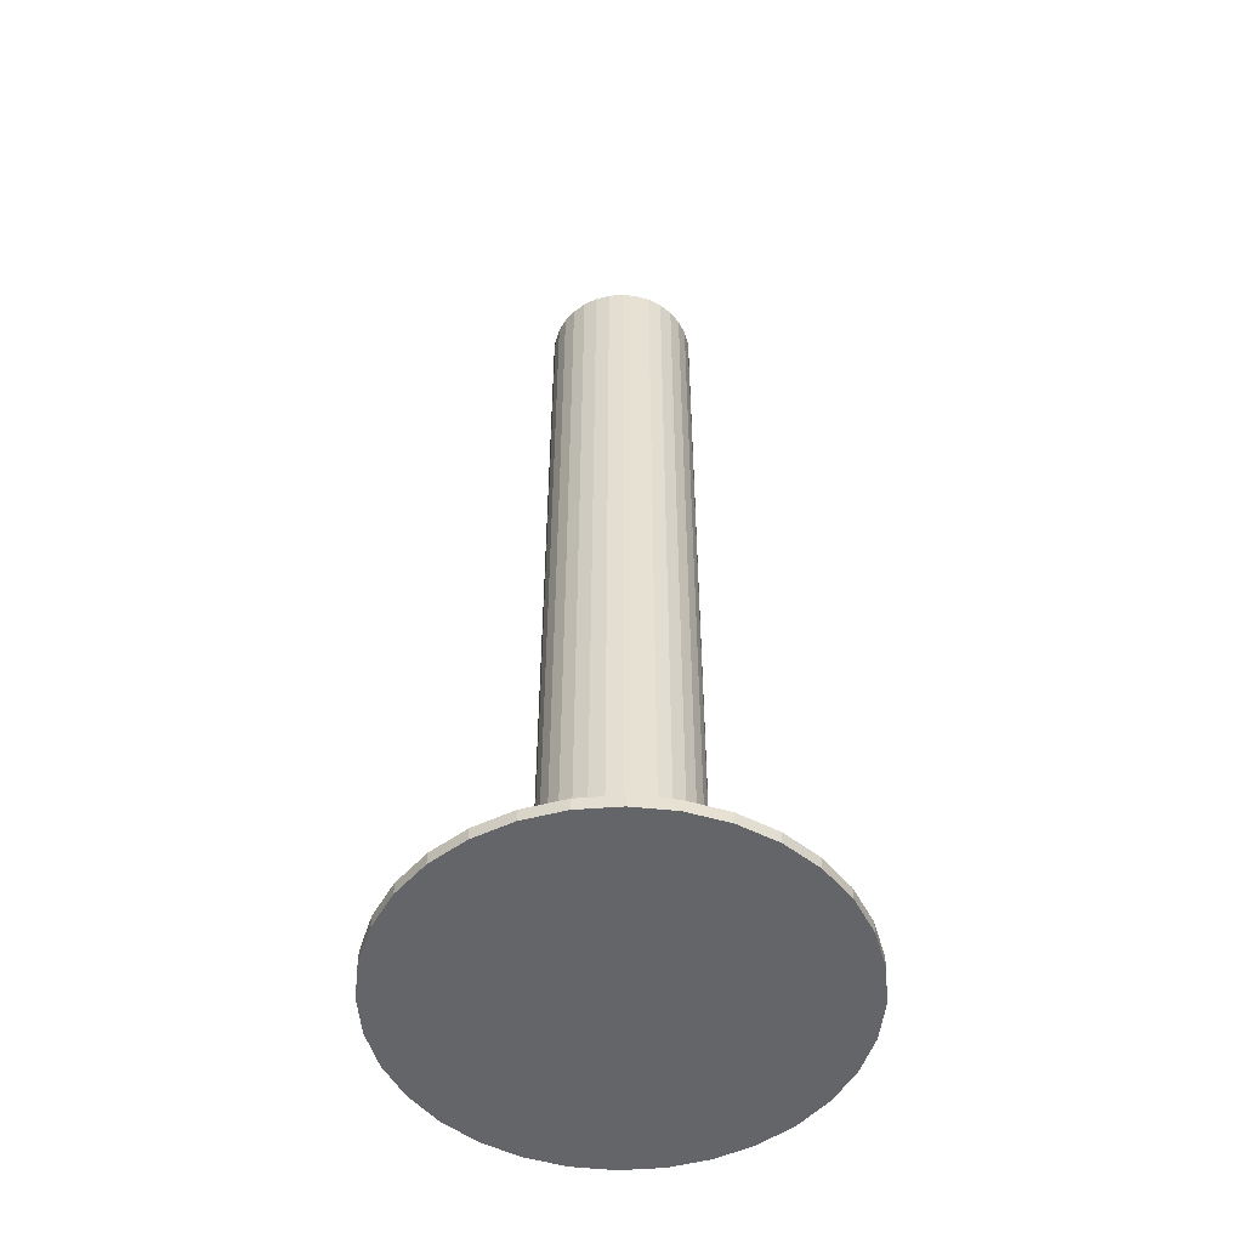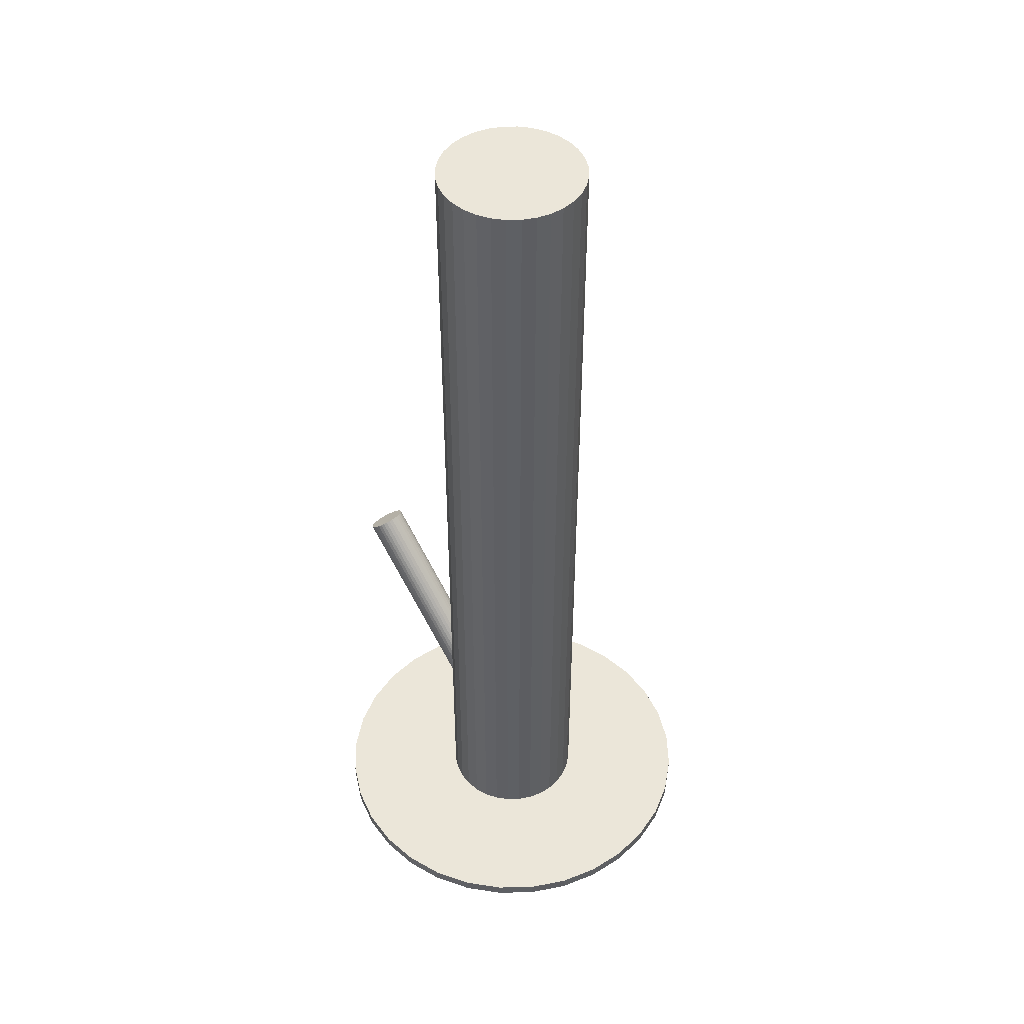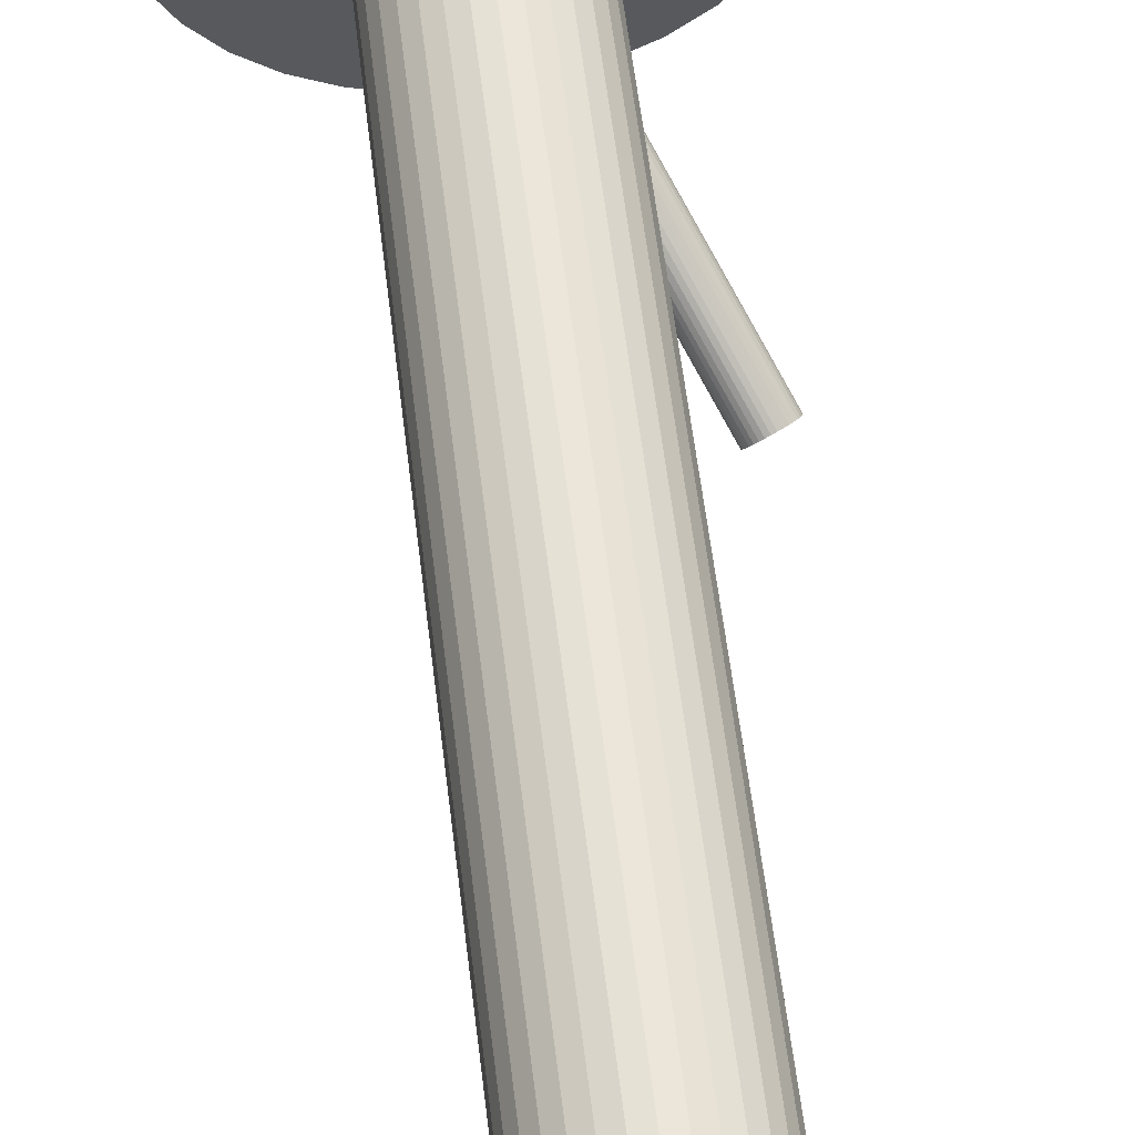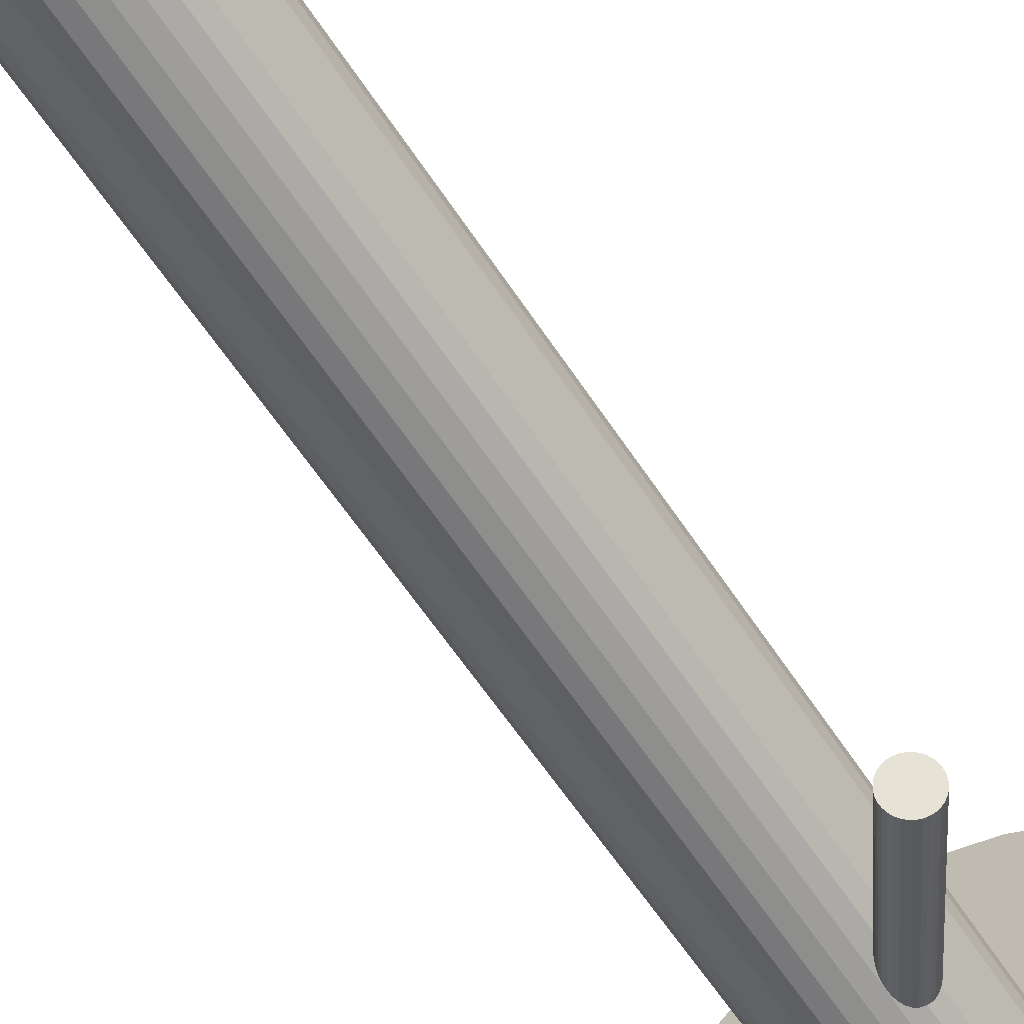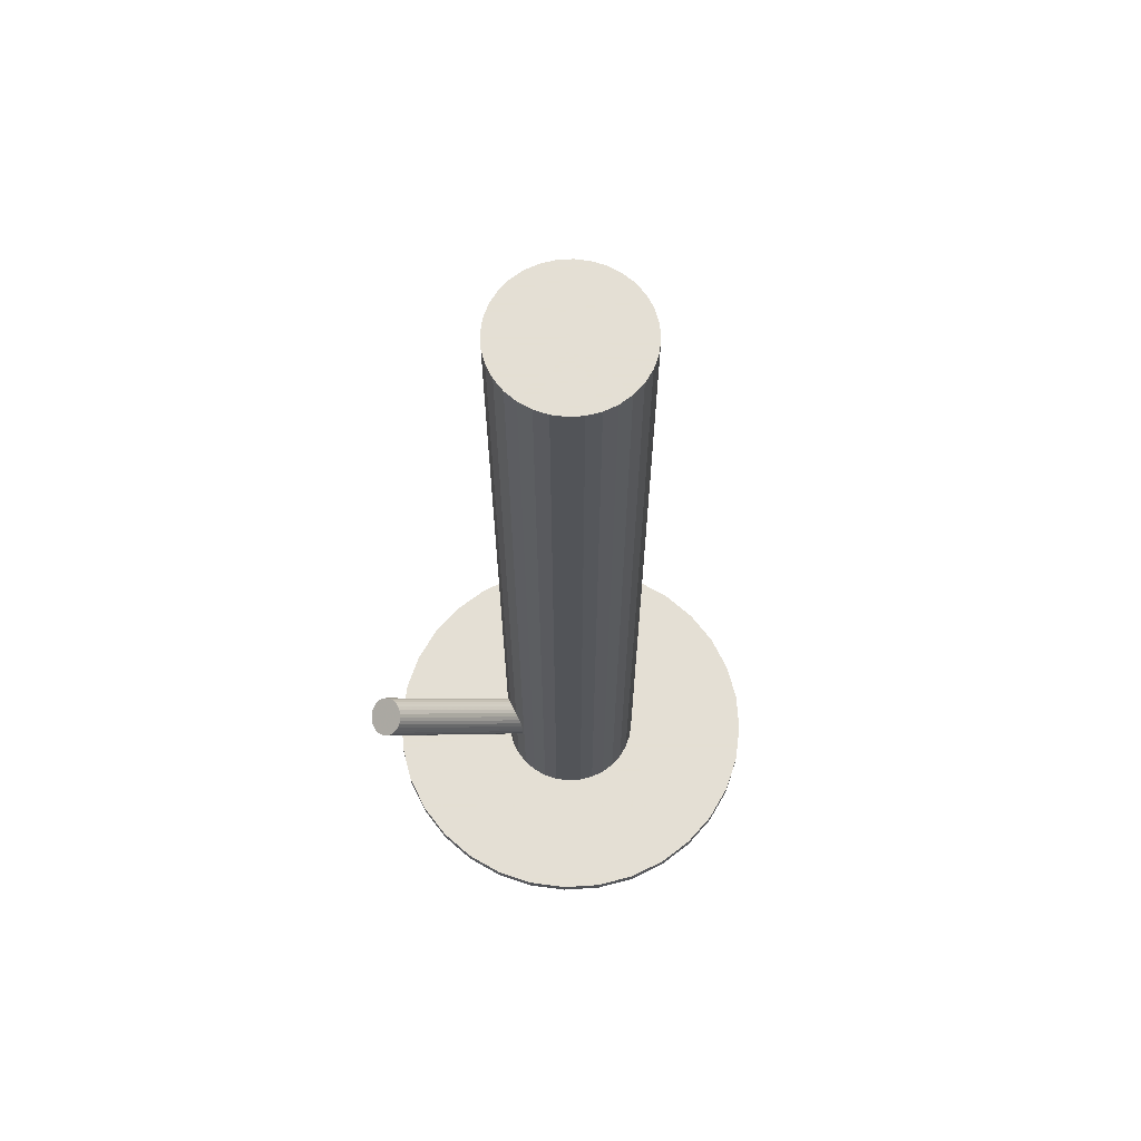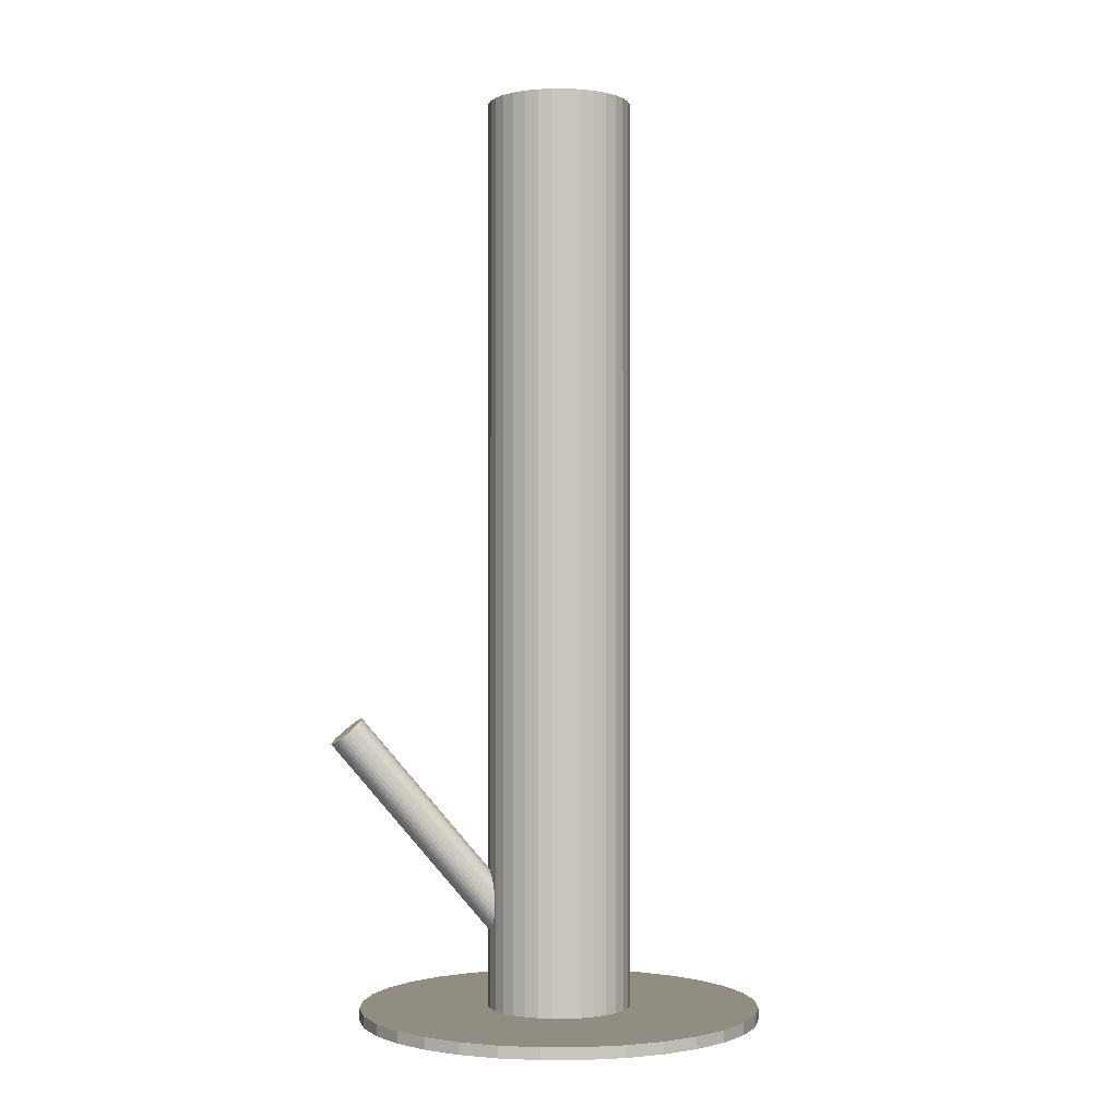
<metadata>
{"format":"obj","ext":"obj","renderer":"f3d","projection":"perspective","resolution":1024,"background":"white","views":[{"elev":-51.6,"azim":-135.9,"up":"+Z"},{"elev":46.8,"azim":173.0,"up":"+Z"},{"elev":59.2,"azim":-6.9,"up":"+Y"},{"elev":-61.3,"azim":33.3,"up":"+Y"},{"elev":66.3,"azim":103.2,"up":"+Z"},{"elev":-1.1,"azim":117.4,"up":"+Z"}]}
</metadata>
<code>
v -0 0 -0.1412
v -0 0 0.1412
v -0 0.022 -0.1412
v -0 0.022 0.1412
v -0 -0.022 -0.1412
v -0 -0.022 0.1412
v 0.008418 0.02032 -0.1412
v 0.008418 0.02032 0.1412
v 0.008418 -0.02032 -0.1412
v 0.008418 -0.02032 0.1412
v 0.02157 0.004291 -0.1412
v 0.02157 0.004291 0.1412
v 0.02157 -0.004291 -0.1412
v 0.02157 -0.004291 0.1412
v 0.01829 -0.01222 -0.1412
v 0.01829 -0.01222 0.1412
v 0.01829 0.01222 -0.1412
v 0.01829 0.01222 0.1412
v 0.02032 0.008418 -0.1412
v 0.02032 0.008418 0.1412
v 0.02032 -0.008418 -0.1412
v 0.02032 -0.008418 0.1412
v 0.022 0 -0.1412
v 0.022 0 0.1412
v 0.004291 0.02157 -0.1412
v 0.004291 0.02157 0.1412
v 0.004291 -0.02157 -0.1412
v 0.004291 -0.02157 0.1412
v -0.01555 -0.01555 -0.1412
v -0.01555 -0.01555 0.1412
v -0.01555 0.01555 -0.1412
v -0.01555 0.01555 0.1412
v -0.01222 0.01829 -0.1412
v -0.01222 0.01829 0.1412
v -0.01222 -0.01829 -0.1412
v -0.01222 -0.01829 0.1412
v 0.01222 0.01829 -0.1412
v 0.01222 0.01829 0.1412
v 0.01222 -0.01829 -0.1412
v 0.01222 -0.01829 0.1412
v 0.01555 -0.01555 -0.1412
v 0.01555 -0.01555 0.1412
v 0.01555 0.01555 -0.1412
v 0.01555 0.01555 0.1412
v -0.004291 0.02157 -0.1412
v -0.004291 0.02157 0.1412
v -0.004291 -0.02157 -0.1412
v -0.004291 -0.02157 0.1412
v -0.022 0 -0.1412
v -0.022 0 0.1412
v -0.02032 0.008418 -0.1412
v -0.02032 0.008418 0.1412
v -0.02032 -0.008418 -0.1412
v -0.02032 -0.008418 0.1412
v -0.01829 -0.01222 -0.1412
v -0.01829 -0.01222 0.1412
v -0.01829 0.01222 -0.1412
v -0.01829 0.01222 0.1412
v -0.02157 0.004291 -0.1412
v -0.02157 0.004291 0.1412
v -0.02157 -0.004291 -0.1412
v -0.02157 -0.004291 0.1412
v -0.008418 0.02032 -0.1412
v -0.008418 0.02032 0.1412
v -0.008418 -0.02032 -0.1412
v -0.008418 -0.02032 0.1412
v -0 0 -0.1304
v 0.04107 -0.05129 -0.05258
v -0.002887 0.003605 -0.1265
v 0.03819 -0.04768 -0.04868
v 0.002887 -0.003605 -0.1343
v 0.04396 -0.05489 -0.05648
v 0.004718 0.003778 -0.1304
v 0.04579 -0.04751 -0.05258
v 0.005527 0.001139 -0.1326
v 0.0466 -0.05015 -0.05475
v 0.002319 0.005144 -0.1282
v 0.04339 -0.04614 -0.05042
v -0.005021 0.0008981 -0.1272
v 0.03605 -0.05039 -0.04934
v -0.0002207 -0.005096 -0.1336
v 0.04085 -0.05638 -0.05582
v -0.004064 -0.004409 -0.1312
v 0.03701 -0.0557 -0.05334
v -0.00519 -0.003002 -0.1296
v 0.03588 -0.05429 -0.05182
v 0.005464 0.002111 -0.1319
v 0.04654 -0.04918 -0.05407
v 0.003254 0.00487 -0.1289
v 0.04433 -0.04642 -0.05109
v 0.001911 -0.004273 -0.1342
v 0.04299 -0.05556 -0.05641
v -0.003752 0.002798 -0.1266
v 0.03732 -0.04849 -0.04876
v -0.004473 0.001884 -0.1268
v 0.0366 -0.0494 -0.04898
v 0.0008617 -0.004776 -0.134
v 0.04194 -0.05606 -0.05619
v -0.001295 -0.005221 -0.1332
v 0.03978 -0.05651 -0.05534
v -0.005377 -0.0001227 -0.1276
v 0.0357 -0.05141 -0.04983
v 0.005377 0.0001227 -0.1332
v 0.04645 -0.05117 -0.05534
v 0.001295 0.005221 -0.1276
v 0.04237 -0.04607 -0.04983
v -0.0008617 0.004776 -0.1268
v 0.04021 -0.04651 -0.04898
v 0.004473 -0.001884 -0.134
v 0.04555 -0.05317 -0.05619
v 0.003752 -0.002798 -0.1342
v 0.04483 -0.05409 -0.05641
v -0.001911 0.004273 -0.1266
v 0.03916 -0.04702 -0.04876
v -0.003254 -0.00487 -0.1319
v 0.03782 -0.05616 -0.05407
v -0.005464 -0.002111 -0.1289
v 0.03561 -0.0534 -0.05109
v 0.00519 0.003002 -0.1312
v 0.04626 -0.04829 -0.05334
v 0.004064 0.004409 -0.1296
v 0.04514 -0.04688 -0.05182
v 0.0002207 0.005096 -0.1272
v 0.0413 -0.04619 -0.04934
v 0.005021 -0.0008981 -0.1336
v 0.0461 -0.05219 -0.05582
v -0.002319 -0.005144 -0.1326
v 0.03876 -0.05643 -0.05475
v -0.005527 -0.001139 -0.1282
v 0.03555 -0.05243 -0.05042
v -0.004718 -0.003778 -0.1304
v 0.03636 -0.05507 -0.05258
v -0 0 -0.1412
v -0 0 -0.1376
v 0 0.06134 -0.1412
v 0 0.06134 -0.1376
v -0 -0.06134 -0.1412
v -0 -0.06134 -0.1376
v -0.02348 0.05667 -0.1412
v -0.02348 0.05667 -0.1376
v -0.02348 -0.05667 -0.1412
v -0.02348 -0.05667 -0.1376
v -0.05101 -0.03408 -0.1412
v -0.05101 -0.03408 -0.1376
v -0.05101 0.03408 -0.1412
v -0.05101 0.03408 -0.1376
v -0.04338 -0.04338 -0.1412
v -0.04338 -0.04338 -0.1376
v -0.04338 0.04338 -0.1412
v -0.04338 0.04338 -0.1376
v -0.06016 -0.01197 -0.1412
v -0.06016 -0.01197 -0.1376
v -0.06016 0.01197 -0.1412
v -0.06016 0.01197 -0.1376
v -0.01197 -0.06016 -0.1412
v -0.01197 -0.06016 -0.1376
v -0.01197 0.06016 -0.1412
v -0.01197 0.06016 -0.1376
v -0.03408 -0.05101 -0.1412
v -0.03408 -0.05101 -0.1376
v -0.03408 0.05101 -0.1412
v -0.03408 0.05101 -0.1376
v 0.05667 -0.02348 -0.1412
v 0.05667 -0.02348 -0.1376
v 0.05667 0.02348 -0.1412
v 0.05667 0.02348 -0.1376
v 0.06134 0 -0.1412
v 0.06134 0 -0.1376
v -0.06134 0 -0.1412
v -0.06134 0 -0.1376
v -0.05667 -0.02348 -0.1412
v -0.05667 -0.02348 -0.1376
v -0.05667 0.02348 -0.1412
v -0.05667 0.02348 -0.1376
v 0.03408 -0.05101 -0.1412
v 0.03408 -0.05101 -0.1376
v 0.03408 0.05101 -0.1412
v 0.03408 0.05101 -0.1376
v 0.01197 -0.06016 -0.1412
v 0.01197 -0.06016 -0.1376
v 0.01197 0.06016 -0.1412
v 0.01197 0.06016 -0.1376
v 0.06016 -0.01197 -0.1412
v 0.06016 -0.01197 -0.1376
v 0.06016 0.01197 -0.1412
v 0.06016 0.01197 -0.1376
v 0.04338 -0.04338 -0.1412
v 0.04338 -0.04338 -0.1376
v 0.04338 0.04338 -0.1412
v 0.04338 0.04338 -0.1376
v 0.05101 -0.03408 -0.1412
v 0.05101 -0.03408 -0.1376
v 0.05101 0.03408 -0.1412
v 0.05101 0.03408 -0.1376
v 0.02348 0.05667 -0.1412
v 0.02348 0.05667 -0.1376
v 0.02348 -0.05667 -0.1412
v 0.02348 -0.05667 -0.1376
f 23 1 11
f 23 11 24
f 24 11 12
f 24 12 2
f 11 1 19
f 11 19 12
f 12 19 20
f 12 20 2
f 19 1 17
f 19 17 20
f 20 17 18
f 20 18 2
f 17 1 43
f 17 43 18
f 18 43 44
f 18 44 2
f 43 1 37
f 43 37 44
f 44 37 38
f 44 38 2
f 37 1 7
f 37 7 38
f 38 7 8
f 38 8 2
f 7 1 25
f 7 25 8
f 8 25 26
f 8 26 2
f 25 1 3
f 25 3 26
f 26 3 4
f 26 4 2
f 3 1 45
f 3 45 4
f 4 45 46
f 4 46 2
f 45 1 63
f 45 63 46
f 46 63 64
f 46 64 2
f 63 1 33
f 63 33 64
f 64 33 34
f 64 34 2
f 33 1 31
f 33 31 34
f 34 31 32
f 34 32 2
f 31 1 57
f 31 57 32
f 32 57 58
f 32 58 2
f 57 1 51
f 57 51 58
f 58 51 52
f 58 52 2
f 51 1 59
f 51 59 52
f 52 59 60
f 52 60 2
f 59 1 49
f 59 49 60
f 60 49 50
f 60 50 2
f 49 1 61
f 49 61 50
f 50 61 62
f 50 62 2
f 61 1 53
f 61 53 62
f 62 53 54
f 62 54 2
f 53 1 55
f 53 55 54
f 54 55 56
f 54 56 2
f 55 1 29
f 55 29 56
f 56 29 30
f 56 30 2
f 29 1 35
f 29 35 30
f 30 35 36
f 30 36 2
f 35 1 65
f 35 65 36
f 36 65 66
f 36 66 2
f 65 1 47
f 65 47 66
f 66 47 48
f 66 48 2
f 47 1 5
f 47 5 48
f 48 5 6
f 48 6 2
f 5 1 27
f 5 27 6
f 6 27 28
f 6 28 2
f 27 1 9
f 27 9 28
f 28 9 10
f 28 10 2
f 9 1 39
f 9 39 10
f 10 39 40
f 10 40 2
f 39 1 41
f 39 41 40
f 40 41 42
f 40 42 2
f 41 1 15
f 41 15 42
f 42 15 16
f 42 16 2
f 15 1 21
f 15 21 16
f 16 21 22
f 16 22 2
f 21 1 13
f 21 13 22
f 22 13 14
f 22 14 2
f 13 1 23
f 13 23 14
f 14 23 24
f 14 24 2
f 73 67 121
f 73 121 74
f 74 121 122
f 74 122 68
f 121 67 89
f 121 89 122
f 122 89 90
f 122 90 68
f 89 67 77
f 89 77 90
f 90 77 78
f 90 78 68
f 77 67 105
f 77 105 78
f 78 105 106
f 78 106 68
f 105 67 123
f 105 123 106
f 106 123 124
f 106 124 68
f 123 67 107
f 123 107 124
f 124 107 108
f 124 108 68
f 107 67 113
f 107 113 108
f 108 113 114
f 108 114 68
f 113 67 69
f 113 69 114
f 114 69 70
f 114 70 68
f 69 67 93
f 69 93 70
f 70 93 94
f 70 94 68
f 93 67 95
f 93 95 94
f 94 95 96
f 94 96 68
f 95 67 79
f 95 79 96
f 96 79 80
f 96 80 68
f 79 67 101
f 79 101 80
f 80 101 102
f 80 102 68
f 101 67 129
f 101 129 102
f 102 129 130
f 102 130 68
f 129 67 117
f 129 117 130
f 130 117 118
f 130 118 68
f 117 67 85
f 117 85 118
f 118 85 86
f 118 86 68
f 85 67 131
f 85 131 86
f 86 131 132
f 86 132 68
f 131 67 83
f 131 83 132
f 132 83 84
f 132 84 68
f 83 67 115
f 83 115 84
f 84 115 116
f 84 116 68
f 115 67 127
f 115 127 116
f 116 127 128
f 116 128 68
f 127 67 99
f 127 99 128
f 128 99 100
f 128 100 68
f 99 67 81
f 99 81 100
f 100 81 82
f 100 82 68
f 81 67 97
f 81 97 82
f 82 97 98
f 82 98 68
f 97 67 91
f 97 91 98
f 98 91 92
f 98 92 68
f 91 67 71
f 91 71 92
f 92 71 72
f 92 72 68
f 71 67 111
f 71 111 72
f 72 111 112
f 72 112 68
f 111 67 109
f 111 109 112
f 112 109 110
f 112 110 68
f 109 67 125
f 109 125 110
f 110 125 126
f 110 126 68
f 125 67 103
f 125 103 126
f 126 103 104
f 126 104 68
f 103 67 75
f 103 75 104
f 104 75 76
f 104 76 68
f 75 67 87
f 75 87 76
f 76 87 88
f 76 88 68
f 87 67 119
f 87 119 88
f 88 119 120
f 88 120 68
f 119 67 73
f 119 73 120
f 120 73 74
f 120 74 68
f 167 133 185
f 167 185 168
f 168 185 186
f 168 186 134
f 185 133 165
f 185 165 186
f 186 165 166
f 186 166 134
f 165 133 193
f 165 193 166
f 166 193 194
f 166 194 134
f 193 133 189
f 193 189 194
f 194 189 190
f 194 190 134
f 189 133 177
f 189 177 190
f 190 177 178
f 190 178 134
f 177 133 195
f 177 195 178
f 178 195 196
f 178 196 134
f 195 133 181
f 195 181 196
f 196 181 182
f 196 182 134
f 181 133 135
f 181 135 182
f 182 135 136
f 182 136 134
f 135 133 157
f 135 157 136
f 136 157 158
f 136 158 134
f 157 133 139
f 157 139 158
f 158 139 140
f 158 140 134
f 139 133 161
f 139 161 140
f 140 161 162
f 140 162 134
f 161 133 149
f 161 149 162
f 162 149 150
f 162 150 134
f 149 133 145
f 149 145 150
f 150 145 146
f 150 146 134
f 145 133 173
f 145 173 146
f 146 173 174
f 146 174 134
f 173 133 153
f 173 153 174
f 174 153 154
f 174 154 134
f 153 133 169
f 153 169 154
f 154 169 170
f 154 170 134
f 169 133 151
f 169 151 170
f 170 151 152
f 170 152 134
f 151 133 171
f 151 171 152
f 152 171 172
f 152 172 134
f 171 133 143
f 171 143 172
f 172 143 144
f 172 144 134
f 143 133 147
f 143 147 144
f 144 147 148
f 144 148 134
f 147 133 159
f 147 159 148
f 148 159 160
f 148 160 134
f 159 133 141
f 159 141 160
f 160 141 142
f 160 142 134
f 141 133 155
f 141 155 142
f 142 155 156
f 142 156 134
f 155 133 137
f 155 137 156
f 156 137 138
f 156 138 134
f 137 133 179
f 137 179 138
f 138 179 180
f 138 180 134
f 179 133 197
f 179 197 180
f 180 197 198
f 180 198 134
f 197 133 175
f 197 175 198
f 198 175 176
f 198 176 134
f 175 133 187
f 175 187 176
f 176 187 188
f 176 188 134
f 187 133 191
f 187 191 188
f 188 191 192
f 188 192 134
f 191 133 163
f 191 163 192
f 192 163 164
f 192 164 134
f 163 133 183
f 163 183 164
f 164 183 184
f 164 184 134
f 183 133 167
f 183 167 184
f 184 167 168
f 184 168 134

</code>
